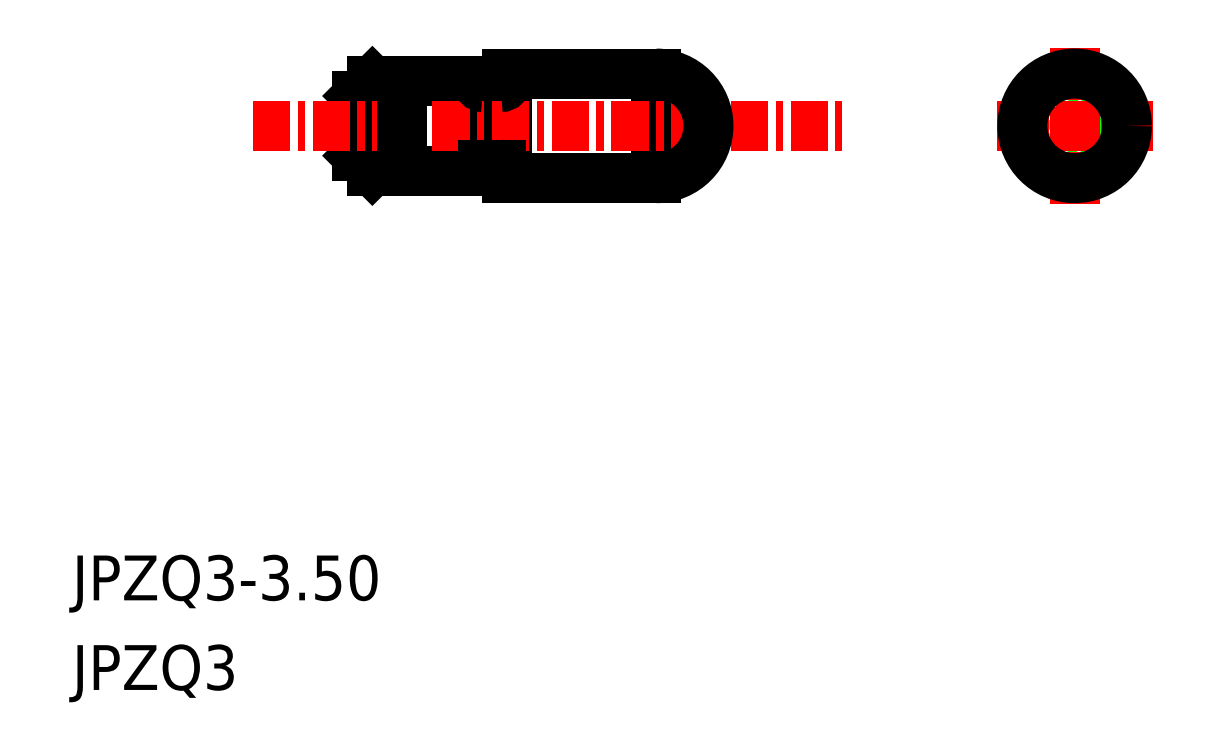
<metadata>
{"format":"dxf","ext":"dxf","renderer":"ezdxf+matplotlib","layout":"modelspace","background":"white","min_lineweight":24,"dpi":150}
</metadata>
<code>
0
SECTION
2
ENTITIES
0
LINE
8
0
10
-1784
20
-450.4
30
0
11
-1779
21
-450.4
31
0
0
CIRCLE
8
0
10
-1765
20
-448.7
30
0
40
1.5
0
LINE
8
CENTER
10
-1768
20
-448.7
30
0
11
-1763
21
-448.7
31
0
0
LINE
8
CENTER
10
-1765
20
-446.1
30
0
11
-1765
21
-451.3
31
0
0
CIRCLE
8
0
10
-1765
20
-448.7
30
0
40
1.75
0
LINE
8
0
10
-1789
20
-449.7
30
0
11
-1789
21
-450.2
31
0
0
LINE
8
0
10
-1789
20
-447.2
30
0
11
-1789
21
-447.7
31
0
0
LINE
8
0
10
-1779
20
-450.4
30
0
11
-1779
21
-446.9
31
0
0
TEXT
8
0
10
-1799
20
-467.6
30
0
40
1.5
1
JPZQ3
0
TEXT
8
0
10
-1799
20
-464.6
30
0
40
1.5
1
JPZQ3-3.5
0
LINE
8
0
10
-1785
20
-447.4
30
0
11
-1784
21
-447.4
31
0
0
LINE
8
0
10
-1789
20
-447.2
30
0
11
-1785
21
-447.2
31
0
0
LINE
8
0
10
-1789
20
-450.2
30
0
11
-1785
21
-450.2
31
0
0
LINE
8
0
10
-1784
20
-446.9
30
0
11
-1784
21
-450.4
31
0
0
LINE
8
0
10
-1789
20
-447.7
30
0
11
-1789
21
-449.7
31
0
0
LINE
8
0
10
-1785
20
-447.2
30
0
11
-1785
21
-450.2
31
0
0
LINE
8
0
10
-1789
20
-450.2
30
0
11
-1789
21
-447.2
31
0
0
LINE
8
CENTER
10
-1793
20
-448.7
30
0
11
-1773
21
-448.7
31
0
0
ARC
8
0
10
-1784
20
-447.2
30
0
40
0.2
50
270
51
0
0
ARC
8
0
10
-1785
20
-447.2
30
0
40
0.2
50
180
51
270
0
ARC
8
0
10
-1785
20
-450.2
30
0
40
0.2
50
90
51
180
0
ARC
8
0
10
-1784
20
-450.2
30
0
40
0.2
50
0
51
90
0
LINE
8
0
10
-1785
20
-450
30
0
11
-1784
21
-450
31
0
0
LINE
8
0
10
-1788
20
-450.2
30
0
11
-1788
21
-447.2
31
0
0
LINE
8
0
10
-1784
20
-446.9
30
0
11
-1779
21
-446.9
31
0
0
ARC
8
0
10
-1779
20
-448.7
30
0
40
1.75
50
270
51
90
0
ENDSEC
0
EOF

</code>
